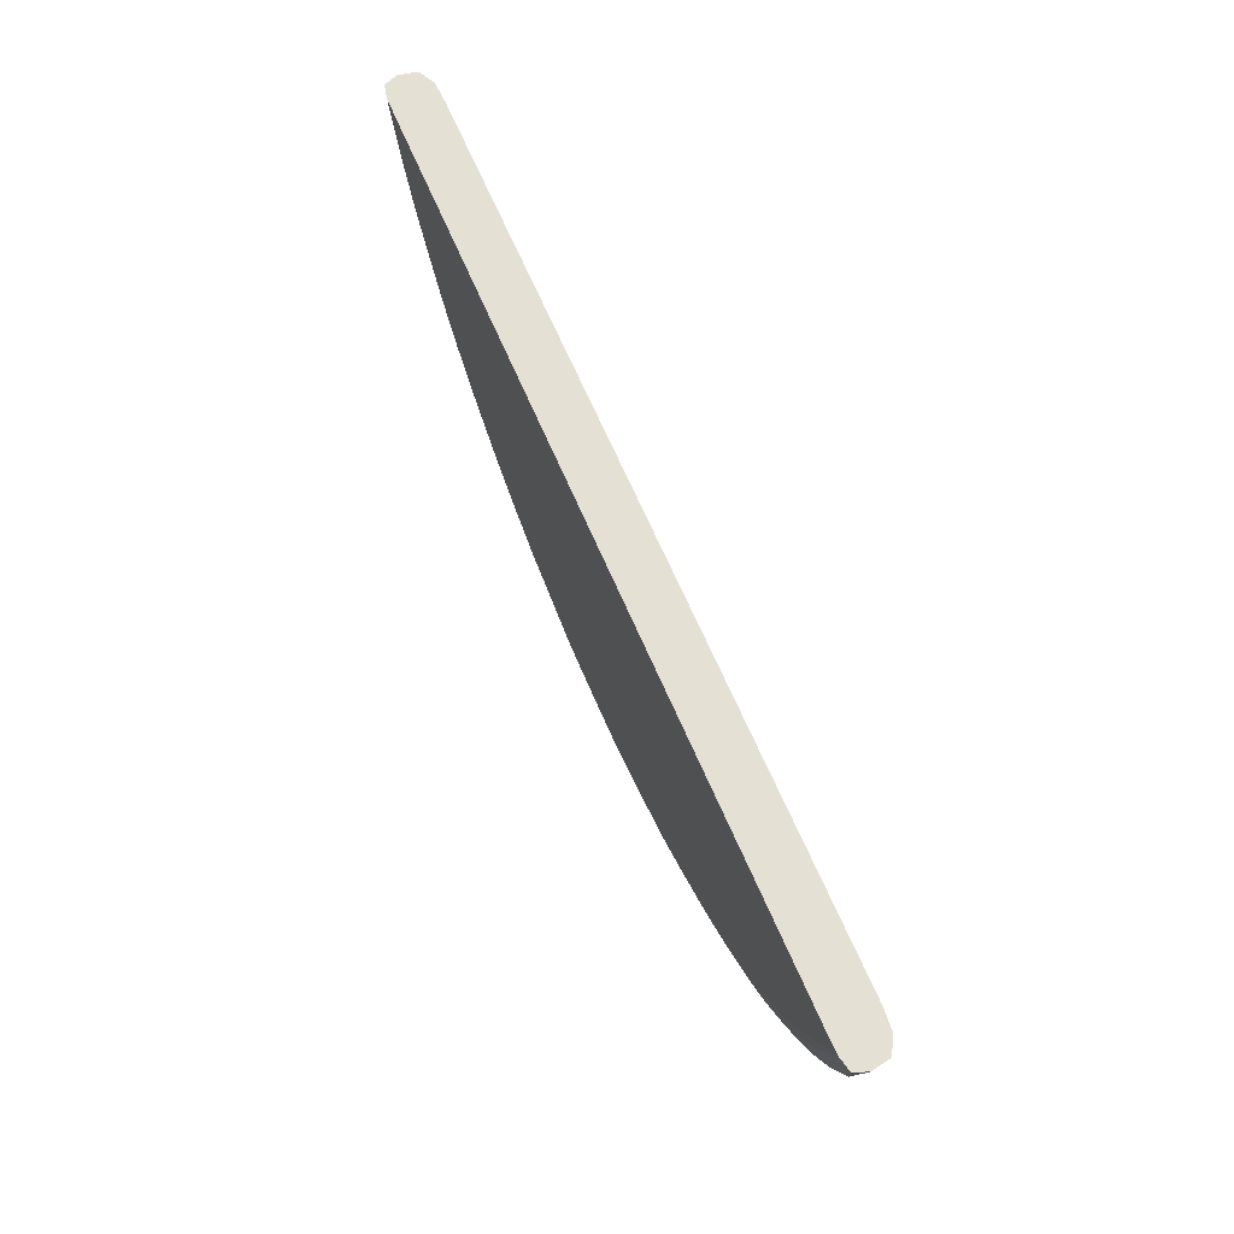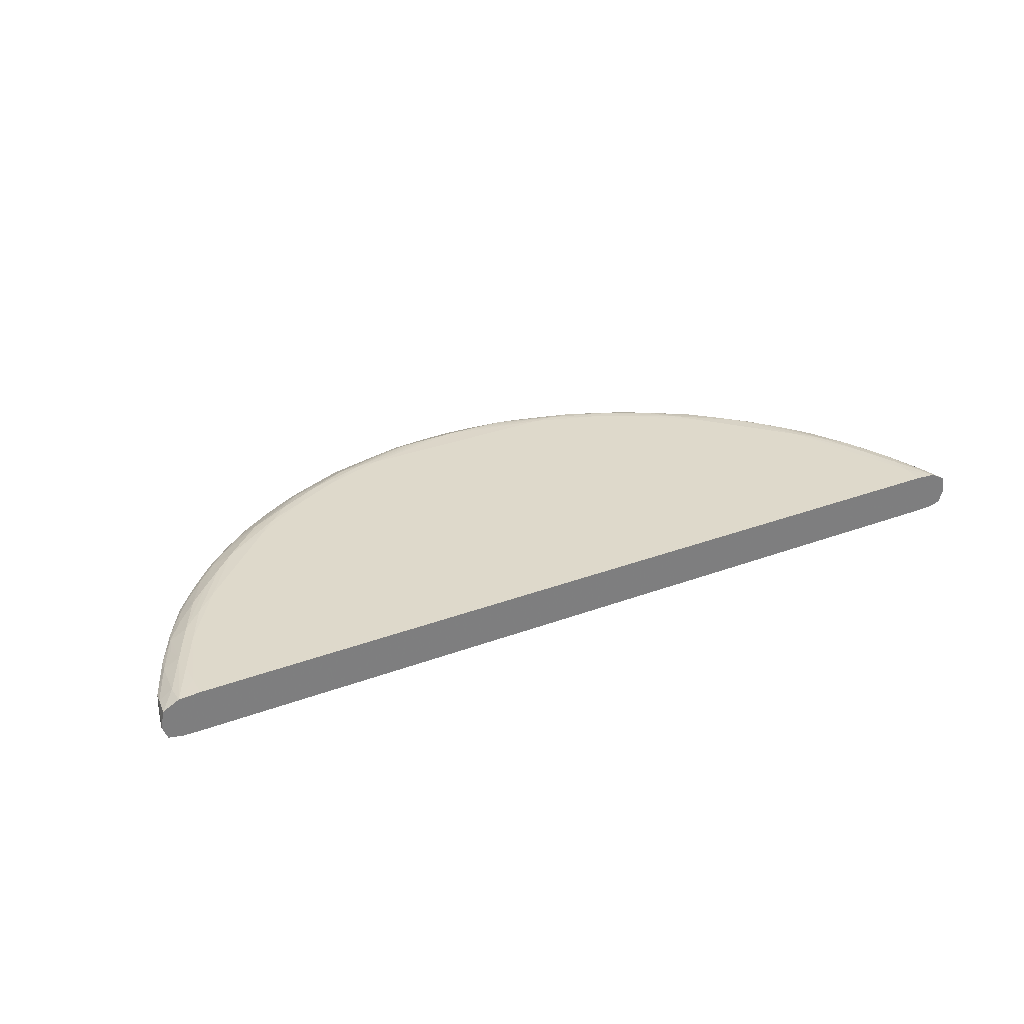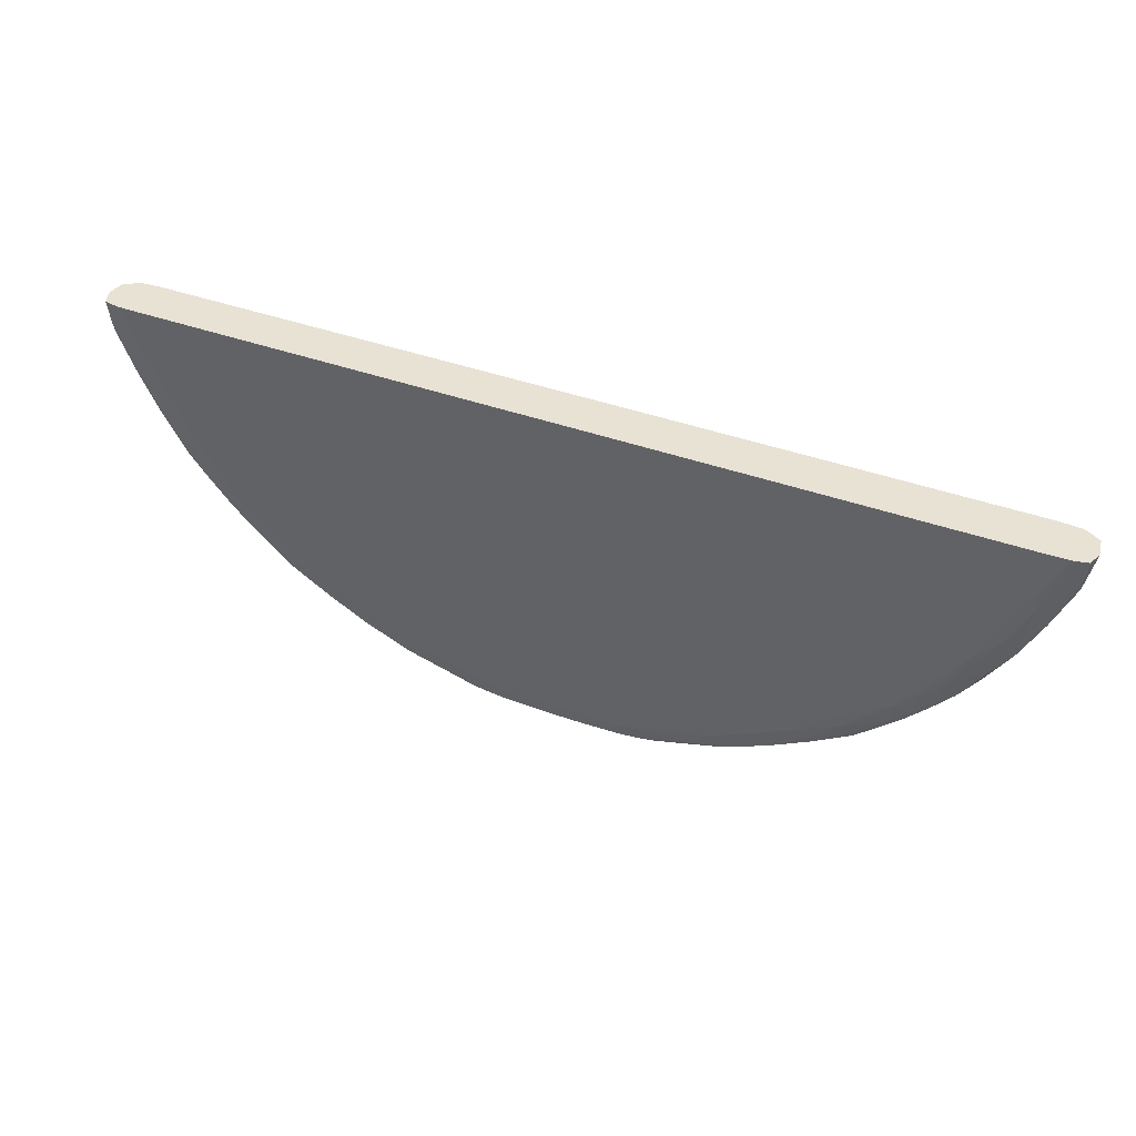
<metadata>
{"format":"obj","ext":"obj","renderer":"f3d","projection":"perspective","resolution":1024,"background":"white","views":[{"elev":65.6,"azim":66.9,"up":"+Z"},{"elev":31.8,"azim":-27.6,"up":"+Y"},{"elev":40.7,"azim":23.9,"up":"+Z"}]}
</metadata>
<code>
v -82.62 -13.52 -40.52
v -82.62 -10.88 -39.93
v -79.61 -10.9 -39.87
v -79.61 -13.52 -40.43
v -76.61 -15.43 -39.54
v -79.61 -15.44 -39.6
v -82.62 -15.45 -39.63
v -85.61 -15.45 -39.61
v -88.61 -15.43 -39.54
v -85.61 -13.52 -40.44
v -85.61 -10.9 -39.88
v -82.62 -9.653 -37.55
v -79.61 -9.675 -37.55
v -85.61 -9.673 -37.55
v -76.61 -9.73 -37.55
v -73.61 -9.815 -37.55
v -76.61 -10.95 -39.75
v -73.61 -11.04 -39.63
v -76.61 -13.52 -40.24
v -73.61 -15.39 -39.45
v -76.61 -15.86 -37.55
v -73.61 -15.81 -37.55
v -79.61 -15.87 -37.55
v -82.62 -15.87 -37.55
v -85.61 -15.87 -37.55
v -88.61 -15.86 -37.55
v -91.62 -15.82 -37.55
v -91.62 -15.39 -39.46
v -88.61 -13.52 -40.25
v -91.62 -11.03 -39.64
v -88.61 -10.95 -39.76
v -91.62 -9.807 -37.55
v -88.61 -9.727 -37.55
v -97.62 -9.571 -34.54
v -67.59 -9.571 -34.54
v -64.59 -9.605 -34.54
v -100.6 -9.602 -34.54
v -70.61 -10.13 -37.55
v -61.59 -9.803 -34.54
v -64.59 -10.83 -37.18
v -70.61 -11.35 -39.39
v -73.61 -13.52 -40.04
v -70.61 -15.22 -39.26
v -61.59 -15.38 -36.52
v -70.61 -15.65 -37.55
v -64.59 -15.87 -34.54
v -61.59 -15.8 -34.54
v -100.6 -15.87 -34.54
v -94.62 -15.67 -37.55
v -103.6 -15.81 -34.54
v -103.6 -15.39 -36.54
v -94.62 -15.24 -39.27
v -91.62 -13.52 -40.05
v -94.62 -11.32 -39.41
v -94.62 -10.1 -37.55
v -103.6 -9.779 -34.54
v -106.6 -9.571 -31.54
v -82.62 -9.537 10.51
v -58.58 -9.571 -31.54
v -55.58 -9.66 -31.54
v -109.6 -9.65 -31.54
v -61.59 -11.03 -36.76
v -52.58 -10.23 -31.54
v -55.58 -10.88 -34.07
v -68.62 -11.75 -39.16
v -70.61 -13.52 -39.61
v -68.92 -15.07 -39.09
v -59.55 -15.21 -36.25
v -53.22 -15.29 -33.38
v -55.58 -15.44 -33.79
v -55.58 -15.86 -31.54
v -46.57 -15.87 -25.53
v -37.55 -15.87 -16.52
v -28.55 -15.87 -7.513
v -25.54 -15.87 -1.503
v -22.54 -15.87 4.503
v -22.54 -15.87 10.52
v -106.6 -15.87 -31.54
v -109.6 -15.87 -31.54
v -109.6 -15.44 -33.82
v -105.7 -15.23 -36.27
v -96.36 -15.08 -39.11
v -112.1 -15.29 -33.4
v -94.62 -13.52 -39.64
v -96.66 -11.72 -39.18
v -103.6 -11 -36.79
v -109.6 -10.87 -34.11
v -112.7 -10.16 -31.54
v -112.7 -9.571 -28.54
v -82.62 -9.537 10.52
v -22.55 -9.57 10.52
v -22.54 -9.571 7.506
v -25.54 -9.571 1.5
v -31.55 -9.571 -10.52
v -37.55 -9.571 -16.52
v -43.56 -9.571 -22.53
v -52.58 -9.571 -28.54
v -121.7 -9.571 -22.53
v -124.7 -9.571 -19.52
v -133.7 -9.571 -10.52
v -136.7 -9.571 -4.51
v -142.7 -9.571 7.506
v -142.7 -9.571 10.52
v -46.57 -9.592 -25.53
v -49.58 -9.715 -28.54
v -115.7 -9.693 -28.54
v -118.7 -9.586 -25.53
v -59.34 -11.47 -36.35
v -43.56 -10 -25.53
v -46.46 -10.68 -28.72
v -49.85 -11.12 -31.49
v -52.58 -11.45 -33.42
v -61.59 -13.52 -37.23
v -68.61 -13.52 -39.16
v -59.12 -13.52 -36.43
v -51.21 -14.34 -32.91
v -47.57 -15.25 -30.33
v -49.58 -15.41 -30.91
v -52.36 -15.52 -31.76
v -49.58 -15.83 -28.54
v -37.55 -15.83 -19.52
v -25.54 -15.76 -4.51
v -22.54 -15.77 1.5
v -34.55 -15.81 -16.52
v -31.55 -15.74 -13.52
v -19.54 -15.82 10.51
v -142.7 -15.87 10.52
v -19.54 -15.82 10.52
v -142.7 -15.87 4.503
v -136.7 -15.87 -7.513
v -133.7 -15.87 -10.52
v -124.7 -15.87 -19.52
v -118.7 -15.87 -25.53
v -115.7 -15.85 -28.54
v -112.9 -15.53 -31.81
v -106.2 -13.52 -36.47
v -103.6 -13.52 -37.28
v -114.1 -14.8 -32.99
v -96.71 -13.52 -39.18
v -115.7 -15.42 -30.99
v -117.7 -15.27 -30.36
v -105.9 -11.44 -36.38
v -112.7 -11.38 -33.46
v -115.4 -11.06 -31.51
v -118.8 -10.66 -28.74
v -121.7 -9.938 -25.53
v -19.54 -9.794 10.52
v -22.54 -9.571 10.51
v -22.54 -9.609 4.503
v -25.54 -9.583 -1.503
v -28.55 -9.622 -7.513
v -34.55 -9.766 -16.52
v -37.55 -9.728 -19.52
v -127.7 -9.699 -19.52
v -130.7 -9.727 -16.52
v -136.7 -9.61 -7.513
v -139.7 -9.575 -1.503
v -142.7 -9.597 4.503
v -145.7 -9.737 10.51
v -145.7 -9.739 10.52
v -40.56 -9.832 -22.53
v -124.7 -9.79 -22.53
v -51.03 -11.96 -33.06
v -37.65 -10.88 -22.49
v -40.76 -11.09 -25.41
v -43.56 -11.22 -27.74
v -47.4 -11.39 -30.45
v -51.03 -12.33 -33.06
v -52.36 -13.41 -33.54
v -47.2 -13.52 -30.57
v -41.99 -15.07 -27.08
v -46.57 -15.5 -28.57
v -43.56 -15.27 -27.5
v -43.56 -15.7 -25.53
v -40.56 -15.77 -22.53
v -37.73 -15.41 -22.41
v -34.65 -15.44 -19.41
v -28.32 -15.53 -10.74
v -25.58 -15.44 -7.368
v -23.49 -15.34 -4.51
v -20.59 -15.34 1.5
v -19.97 -15.45 4.503
v -31.69 -15.37 -16.31
v -17.58 -15.39 10.51
v -145.7 -15.84 10.52
v -17.58 -15.39 10.52
v -145.7 -15.84 10.51
v -142.7 -15.8 1.5
v -139.7 -15.79 -4.51
v -133.7 -15.77 -13.52
v -130.7 -15.83 -16.52
v -127.7 -15.84 -19.52
v -124.7 -15.79 -22.53
v -121.7 -15.72 -25.53
v -118.7 -15.51 -28.6
v -112.9 -13.68 -33.59
v -114.2 -12.79 -33.1
v -114.2 -11.88 -33.1
v -123.3 -15.1 -27.13
v -118.1 -13.52 -30.62
v -121.7 -15.3 -27.55
v -117.9 -11.36 -30.49
v -121.7 -11.16 -27.8
v -124.5 -11.01 -25.44
v -127.6 -10.83 -22.52
v -17.36 -11.02 10.52
v -19.54 -10.24 7.506
v -22.54 -9.875 1.5
v -25.54 -9.854 -4.51
v -31.55 -9.888 -13.52
v -34.56 -10.83 -19.49
v -130.7 -10.78 -19.53
v -133.7 -9.831 -13.52
v -139.7 -9.79 -4.51
v -142.7 -9.804 1.5
v -145.7 -10.1 7.506
v -147.9 -10.96 10.51
v -147.9 -10.96 10.52
v -41.89 -11.75 -27.17
v -41.89 -13.52 -27.18
v -38.71 -11.55 -24.33
v -35.58 -11.41 -21.46
v -40.38 -13.52 -25.89
v -38.63 -13.52 -24.39
v -37.14 -13.52 -23.09
v -35.44 -13.52 -21.59
v -38.84 -15.17 -24.22
v -40.82 -15.31 -25.34
v -35.71 -15.24 -21.34
v -32.79 -15.21 -18.33
v -26.59 -15.3 -9.891
v -29.3 -15.31 -13.52
v -23.89 -15.16 -6.269
v -20.89 -15.16 -0.3735
v -17.81 -15.23 8.04
v -29.91 -15.13 -15.17
v -16.91 -13.52 10.51
v -147.7 -15.41 10.52
v -147.7 -15.41 10.51
v -16.92 -13.52 10.52
v -145.7 -15.67 7.506
v -144.7 -15.37 1.5
v -142.8 -15.47 -1.513
v -141.8 -15.37 -4.51
v -139.7 -15.47 -7.423
v -136.7 -15.67 -10.52
v -133.6 -15.41 -16.35
v -130.6 -15.47 -19.44
v -127.5 -15.44 -22.44
v -124.4 -15.35 -25.37
v -123.4 -13.52 -27.24
v -123.4 -11.67 -27.22
v -126.4 -15.19 -24.26
v -129.9 -13.52 -21.66
v -128.2 -13.52 -23.16
v -126.7 -13.52 -24.46
v -124.9 -13.52 -25.96
v -126.6 -11.49 -24.38
v -129.7 -11.37 -21.52
v -17.75 -11.46 7.506
v -20.37 -11.1 1.5
v -22.34 -10.77 -1.548
v -25.46 -10.81 -7.458
v -28.55 -10.19 -10.52
v -23.23 -11.08 -4.51
v -31.63 -10.96 -16.38
v -32.67 -11.46 -18.47
v -132.6 -11.41 -18.54
v -133.6 -10.88 -16.43
v -136.7 -10.08 -10.52
v -139.8 -10.75 -7.518
v -142.1 -11.01 -4.51
v -142.9 -10.72 -1.633
v -144.9 -11.03 1.5
v -147.6 -11.33 7.506
v -148.5 -13.52 10.52
v -33.93 -13.52 -20.08
v -32.57 -13.52 -18.59
v -27.17 -14.38 -11.9
v -23.73 -13.52 -6.514
v -21.49 -13.52 -2.212
v -20.75 -13.52 -0.7082
v -18.05 -14.93 6.037
v -29.77 -13.52 -15.34
v -17.67 -13.76 7.226
v -17.96 -12.93 5.847
v -17.96 -11.86 5.847
v -147.4 -15.24 7.506
v -144.4 -15.2 -0.5134
v -141.4 -15.2 -6.359
v -138.5 -15.24 -10.52
v -136.5 -15.28 -13.22
v -135.4 -15.17 -15.24
v -132.5 -15.24 -18.39
v -129.6 -15.26 -21.38
v -131.4 -13.52 -20.18
v -20.8 -11.56 -0.5733
v -26.54 -11.41 -10.52
v -28.7 -11.26 -13.24
v -23.79 -11.56 -6.419
v -29.81 -11.62 -15.29
v -132.7 -13.52 -18.69
v -135.5 -11.55 -15.36
v -136.6 -11.14 -13.29
v -138.8 -11.3 -10.52
v -144.5 -11.48 -0.7182
v -141.5 -11.49 -6.519
v -147.3 -11.74 5.697
v -147.8 -13.52 7.506
v -147.2 -15.07 5.887
v -28.1 -13.43 -13.24
v -27.02 -12.38 -12.05
v -27.02 -11.96 -12.05
v -144.6 -13.52 -0.9231
v -143.8 -13.52 -2.427
v -138.2 -15.03 -12.03
v -142.7 -13.52 -4.51
v -141.6 -13.52 -6.654
v -135.5 -13.52 -15.44
v -138.3 -11.83 -12.14
v -147.3 -13.52 5.687
v -138.3 -13.52 -12.11
v -137 -13.52 -13.62
f 1 2 3
f 1 3 4
f 1 4 5
f 1 5 6
f 1 6 7
f 1 7 8
f 1 8 9
f 1 9 10
f 1 10 11
f 1 11 2
f 2 12 13
f 2 13 3
f 2 11 14
f 2 14 12
f 3 13 15
f 3 15 16
f 3 16 17
f 3 17 4
f 4 17 18
f 4 18 19
f 4 19 20
f 4 20 5
f 5 21 6
f 5 20 22
f 5 22 21
f 6 21 23
f 6 23 7
f 7 23 24
f 7 24 25
f 7 25 8
f 8 25 26
f 8 26 9
f 9 26 27
f 9 27 28
f 9 28 10
f 10 28 29
f 10 29 30
f 10 30 31
f 10 31 11
f 11 31 32
f 11 32 33
f 11 33 14
f 12 14 34
f 12 34 35
f 12 35 13
f 13 35 36
f 13 36 15
f 14 33 37
f 14 37 34
f 15 36 16
f 16 38 18
f 16 18 17
f 16 36 39
f 16 39 38
f 18 38 40
f 18 40 41
f 18 41 42
f 18 42 19
f 19 42 20
f 20 42 43
f 20 43 44
f 20 44 45
f 20 45 22
f 21 22 46
f 21 46 23
f 22 45 47
f 22 47 46
f 23 46 24
f 24 48 25
f 24 46 78
f 24 78 48
f 25 48 26
f 26 48 27
f 27 49 28
f 27 48 50
f 27 50 49
f 28 49 51
f 28 51 52
f 28 52 53
f 28 53 29
f 29 53 30
f 30 53 54
f 30 54 55
f 30 55 32
f 30 32 31
f 32 55 56
f 32 56 37
f 32 37 33
f 34 37 57
f 34 57 58
f 34 58 35
f 35 58 59
f 35 59 36
f 36 59 60
f 36 60 39
f 37 56 61
f 37 61 57
f 38 39 62
f 38 62 40
f 39 60 63
f 39 63 64
f 39 64 62
f 40 62 41
f 41 62 65
f 41 65 42
f 42 65 66
f 42 66 67
f 42 67 43
f 43 67 44
f 44 68 69
f 44 69 70
f 44 70 47
f 44 47 45
f 44 67 68
f 46 47 71
f 46 71 72
f 46 72 73
f 46 73 74
f 46 74 75
f 46 75 76
f 46 76 77
f 46 77 78
f 47 70 71
f 48 78 79
f 48 79 50
f 49 50 51
f 50 79 80
f 50 80 51
f 51 81 82
f 51 82 52
f 51 80 83
f 51 83 81
f 52 82 53
f 53 82 84
f 53 84 85
f 53 85 54
f 54 85 86
f 54 86 55
f 55 86 56
f 56 86 87
f 56 87 88
f 56 88 61
f 57 61 89
f 57 89 58
f 58 90 91
f 58 91 92
f 58 92 93
f 58 93 94
f 58 94 95
f 58 95 96
f 58 96 97
f 58 97 59
f 58 89 98
f 58 98 99
f 58 99 100
f 58 100 101
f 58 101 102
f 58 102 103
f 58 103 90
f 59 97 60
f 60 97 104
f 60 104 105
f 60 105 63
f 61 88 106
f 61 106 107
f 61 107 89
f 62 64 108
f 62 108 65
f 63 105 109
f 63 109 110
f 63 110 111
f 63 111 112
f 63 112 64
f 64 112 108
f 65 108 113
f 65 113 114
f 65 114 66
f 66 114 67
f 67 114 113
f 67 113 68
f 68 113 115
f 68 115 116
f 68 116 69
f 69 116 117
f 69 117 118
f 69 118 119
f 69 119 70
f 70 119 71
f 71 119 120
f 71 120 72
f 72 120 121
f 72 121 73
f 73 121 74
f 74 122 123
f 74 123 75
f 74 121 124
f 74 124 125
f 74 125 122
f 75 123 76
f 76 123 126
f 76 126 128
f 76 128 77
f 77 127 78
f 77 128 186
f 77 186 240
f 77 240 206
f 77 206 147
f 77 147 91
f 77 91 90
f 77 90 103
f 77 103 160
f 77 160 218
f 77 218 276
f 77 276 238
f 77 238 185
f 77 185 127
f 78 127 129
f 78 129 130
f 78 130 131
f 78 131 132
f 78 132 133
f 78 133 79
f 79 133 134
f 79 134 135
f 79 135 80
f 80 135 83
f 81 136 137
f 81 137 82
f 81 83 138
f 81 138 136
f 82 137 139
f 82 139 84
f 83 135 140
f 83 140 141
f 83 141 138
f 84 139 85
f 85 139 137
f 85 137 142
f 85 142 86
f 86 142 87
f 87 143 88
f 87 142 143
f 88 143 144
f 88 144 145
f 88 145 146
f 88 146 106
f 89 107 98
f 91 147 148
f 91 148 92
f 92 148 147
f 92 147 149
f 92 149 150
f 92 150 93
f 93 150 94
f 94 150 151
f 94 151 152
f 94 152 153
f 94 153 95
f 95 153 96
f 96 153 104
f 96 104 97
f 98 107 154
f 98 154 99
f 99 154 100
f 100 154 155
f 100 155 156
f 100 156 157
f 100 157 101
f 101 157 102
f 102 157 158
f 102 158 159
f 102 159 103
f 103 159 160
f 104 153 161
f 104 161 105
f 105 161 109
f 106 146 162
f 106 162 107
f 107 162 154
f 108 115 113
f 108 112 163
f 108 163 115
f 109 161 164
f 109 164 165
f 109 165 166
f 109 166 110
f 110 166 167
f 110 167 111
f 111 167 112
f 112 167 163
f 115 163 168
f 115 168 169
f 115 169 116
f 116 168 170
f 116 170 171
f 116 171 117
f 116 169 168
f 117 172 118
f 117 171 173
f 117 173 172
f 118 172 120
f 118 120 119
f 120 172 174
f 120 174 175
f 120 175 121
f 121 176 177
f 121 177 124
f 121 175 176
f 122 125 178
f 122 178 179
f 122 179 180
f 122 180 123
f 123 180 181
f 123 181 182
f 123 182 126
f 124 177 125
f 125 177 183
f 125 183 178
f 126 182 184
f 126 184 186
f 126 186 128
f 127 185 187
f 127 187 129
f 129 187 188
f 129 188 130
f 130 188 189
f 130 189 190
f 130 190 191
f 130 191 192
f 130 192 131
f 131 192 132
f 132 192 133
f 133 192 134
f 134 140 135
f 134 192 193
f 134 193 194
f 134 194 195
f 134 195 140
f 136 142 137
f 136 138 196
f 136 196 197
f 136 197 198
f 136 198 142
f 138 141 199
f 138 199 200
f 138 200 197
f 138 197 196
f 140 195 141
f 141 195 201
f 141 201 199
f 142 198 143
f 143 198 202
f 143 202 144
f 144 202 203
f 144 203 145
f 145 203 146
f 146 203 204
f 146 204 205
f 146 205 162
f 147 206 207
f 147 207 208
f 147 208 149
f 149 208 150
f 150 208 209
f 150 209 151
f 151 209 210
f 151 210 152
f 152 211 153
f 152 210 211
f 153 211 164
f 153 164 161
f 154 205 212
f 154 212 155
f 154 162 205
f 155 212 213
f 155 213 156
f 156 214 157
f 156 213 214
f 157 214 215
f 157 215 158
f 158 215 159
f 159 216 217
f 159 217 218
f 159 218 160
f 159 215 216
f 163 167 219
f 163 219 220
f 163 220 168
f 164 221 165
f 164 211 222
f 164 222 221
f 165 219 166
f 165 221 219
f 166 219 167
f 168 220 170
f 170 220 171
f 171 220 223
f 171 223 224
f 171 224 225
f 171 225 226
f 171 226 227
f 171 227 228
f 171 228 173
f 172 173 174
f 173 228 174
f 174 228 176
f 174 176 175
f 176 228 227
f 176 227 229
f 176 229 177
f 177 229 230
f 177 230 183
f 178 231 179
f 178 183 232
f 178 232 231
f 179 231 233
f 179 233 180
f 180 234 181
f 180 233 234
f 181 234 235
f 181 235 184
f 181 184 182
f 183 230 236
f 183 236 232
f 184 237 186
f 184 235 237
f 185 238 239
f 185 239 187
f 186 237 240
f 187 239 241
f 187 241 188
f 188 242 243
f 188 243 244
f 188 244 189
f 188 241 242
f 189 245 246
f 189 246 190
f 189 244 245
f 190 247 248
f 190 248 191
f 190 246 247
f 191 248 192
f 192 248 249
f 192 249 193
f 193 249 194
f 194 249 250
f 194 250 201
f 194 201 195
f 197 200 251
f 197 251 198
f 198 251 252
f 198 252 202
f 199 201 250
f 199 250 253
f 199 253 254
f 199 254 255
f 199 255 256
f 199 256 257
f 199 257 251
f 199 251 200
f 202 252 203
f 203 252 204
f 204 252 258
f 204 258 259
f 204 259 205
f 205 259 212
f 206 240 237
f 206 237 260
f 206 260 207
f 207 261 208
f 207 260 261
f 208 261 262
f 208 262 209
f 209 263 264
f 209 264 210
f 209 262 265
f 209 265 263
f 210 266 211
f 210 264 266
f 211 266 267
f 211 267 222
f 212 268 269
f 212 269 213
f 212 259 268
f 213 269 270
f 213 270 214
f 214 270 271
f 214 271 272
f 214 272 215
f 215 272 273
f 215 273 274
f 215 274 216
f 216 275 217
f 216 274 275
f 217 276 218
f 217 275 276
f 219 221 226
f 219 226 225
f 219 225 224
f 219 224 223
f 219 223 220
f 221 222 226
f 222 267 277
f 222 277 226
f 226 229 227
f 226 277 229
f 229 277 230
f 230 277 278
f 230 278 236
f 231 232 236
f 231 236 233
f 233 236 279
f 233 279 280
f 233 280 281
f 233 281 234
f 234 281 282
f 234 282 283
f 234 283 235
f 235 283 237
f 236 284 279
f 236 278 284
f 237 283 285
f 237 285 286
f 237 286 287
f 237 287 260
f 238 276 239
f 239 288 241
f 239 276 288
f 241 288 242
f 242 289 244
f 242 244 243
f 242 288 289
f 244 289 290
f 244 290 245
f 245 290 291
f 245 291 292
f 245 292 246
f 246 292 247
f 247 292 293
f 247 293 294
f 247 294 248
f 248 295 249
f 248 294 295
f 249 295 253
f 249 253 250
f 251 257 252
f 252 257 256
f 252 256 255
f 252 255 254
f 252 254 258
f 253 295 254
f 254 259 258
f 254 295 296
f 254 296 259
f 259 296 268
f 260 287 261
f 261 287 297
f 261 297 265
f 261 265 262
f 263 298 264
f 263 265 298
f 264 298 299
f 264 299 266
f 265 297 300
f 265 300 298
f 266 299 301
f 266 301 267
f 267 301 278
f 267 278 277
f 268 296 302
f 268 302 303
f 268 303 269
f 269 303 304
f 269 304 270
f 270 305 271
f 270 304 305
f 271 305 272
f 272 306 274
f 272 274 273
f 272 305 307
f 272 307 306
f 274 306 308
f 274 308 275
f 275 308 276
f 276 308 309
f 276 309 310
f 276 310 288
f 278 301 284
f 279 311 312
f 279 312 280
f 279 284 311
f 280 300 281
f 280 312 313
f 280 313 300
f 281 297 282
f 281 300 297
f 282 297 287
f 282 287 286
f 282 286 283
f 283 286 285
f 284 301 313
f 284 313 312
f 284 312 311
f 288 310 289
f 289 310 314
f 289 314 315
f 289 315 290
f 290 316 291
f 290 315 317
f 290 317 318
f 290 318 316
f 291 316 292
f 292 316 293
f 293 302 294
f 293 316 302
f 294 302 296
f 294 296 295
f 298 313 299
f 298 300 313
f 299 313 301
f 302 316 319
f 302 319 320
f 302 320 303
f 303 320 304
f 304 320 305
f 305 320 307
f 306 315 314
f 306 314 308
f 306 307 315
f 307 320 318
f 307 318 317
f 307 317 315
f 308 321 309
f 308 314 321
f 309 321 310
f 310 321 314
f 316 318 322
f 316 322 323
f 316 323 319
f 318 320 322
f 319 323 320
f 320 323 322

</code>
